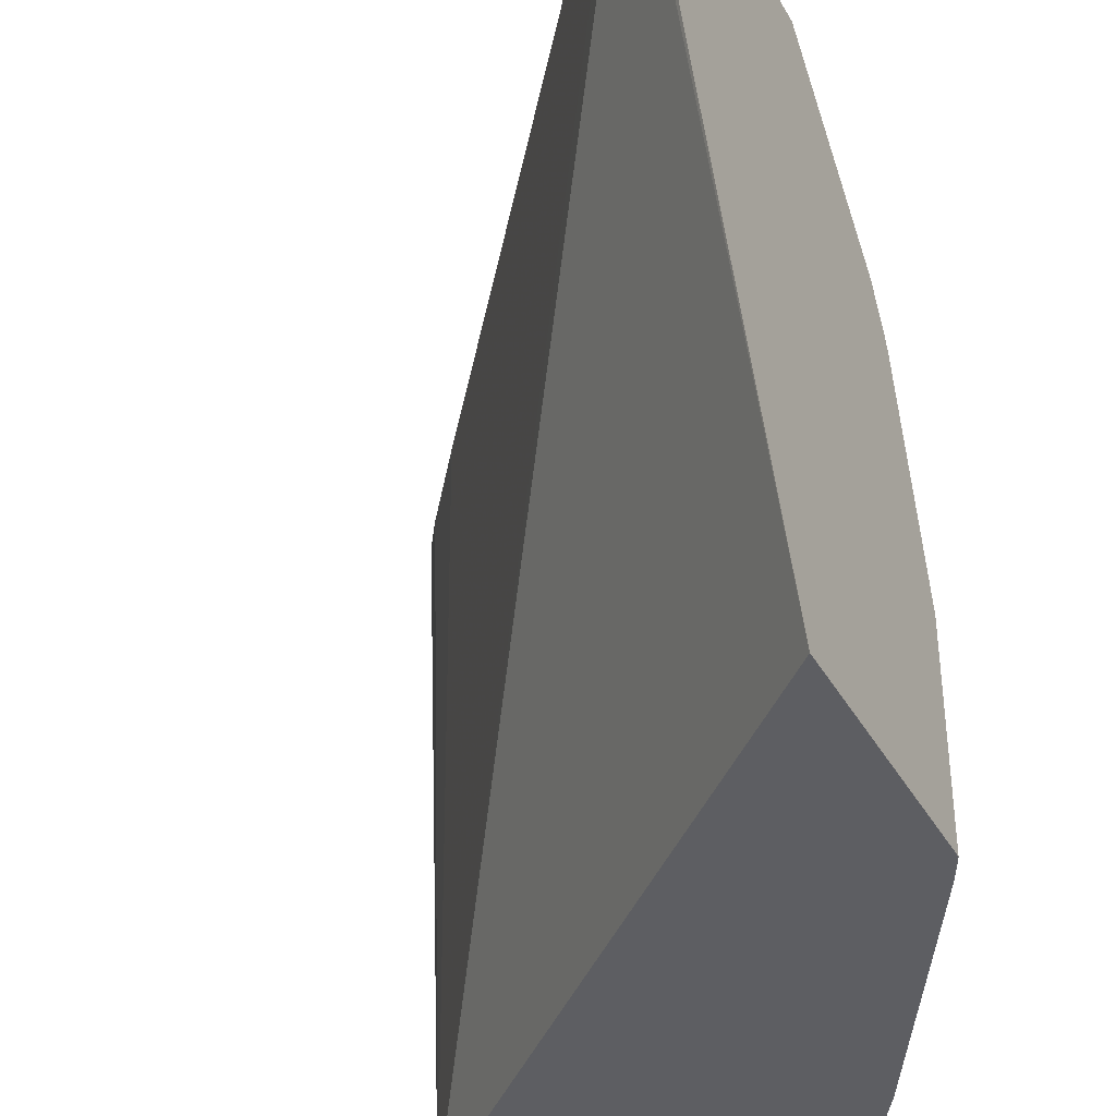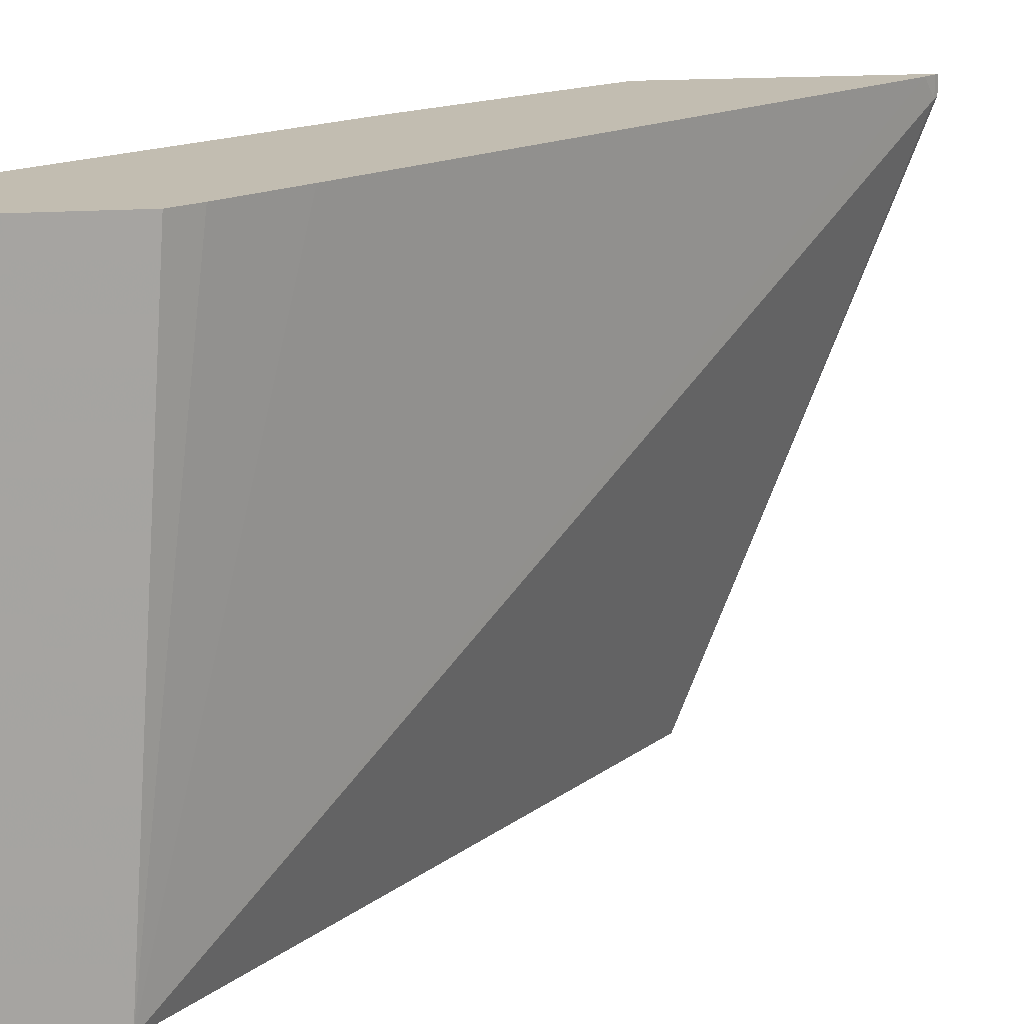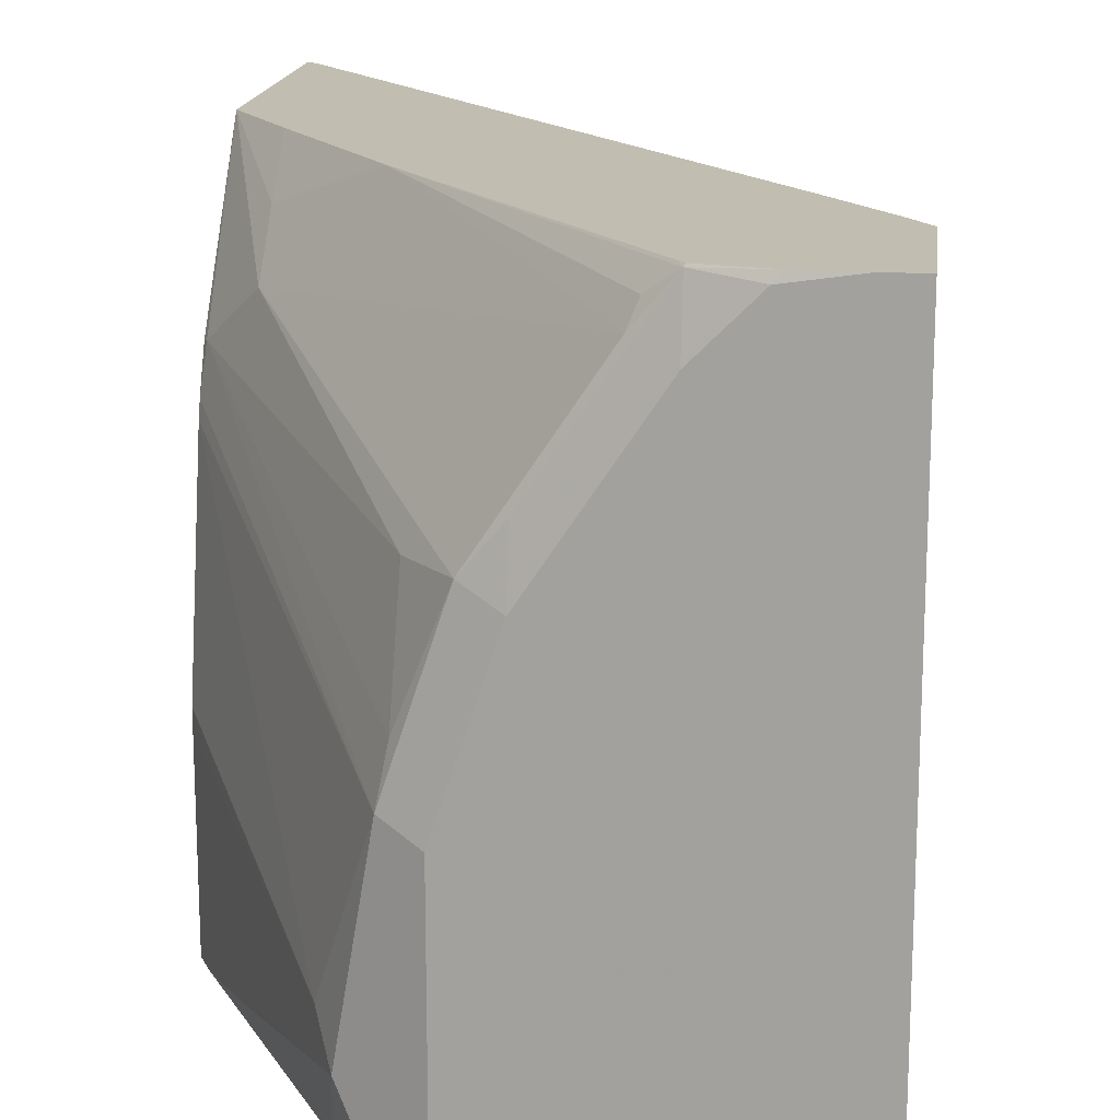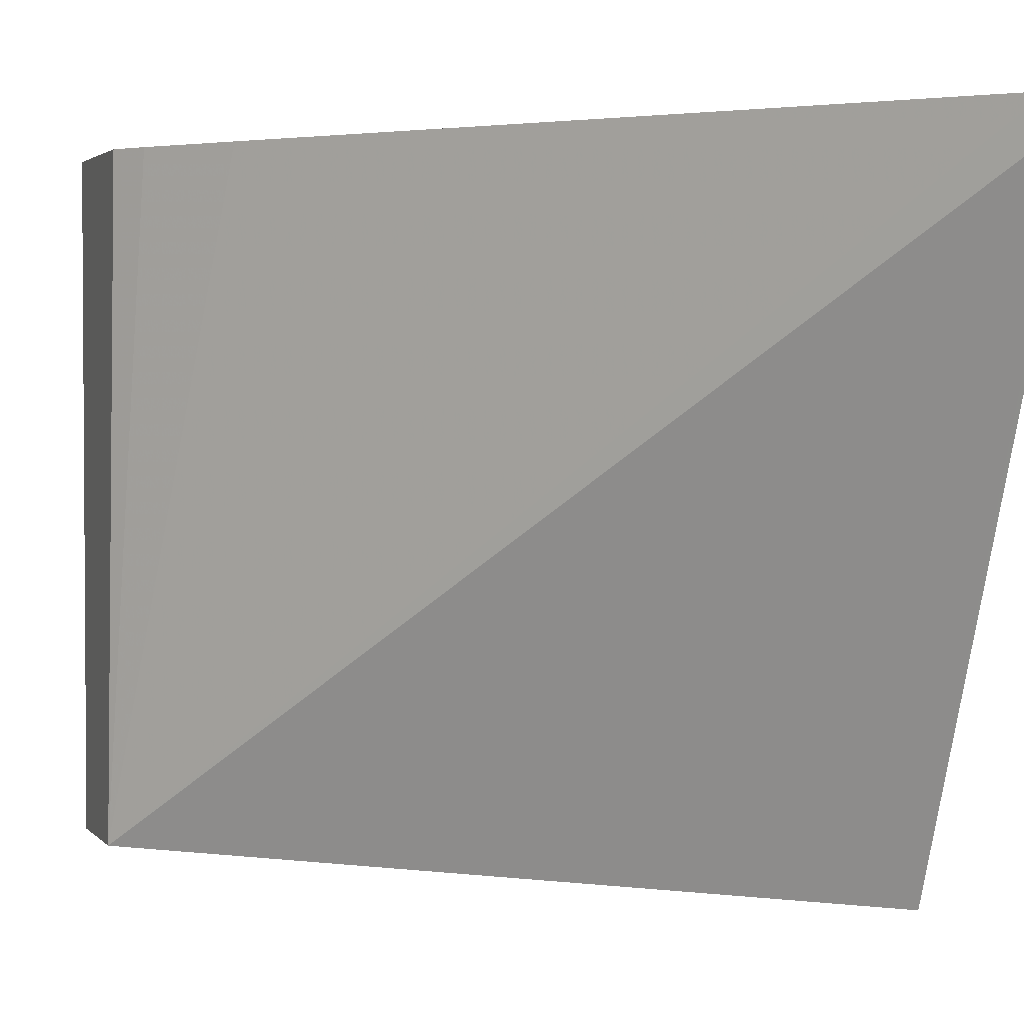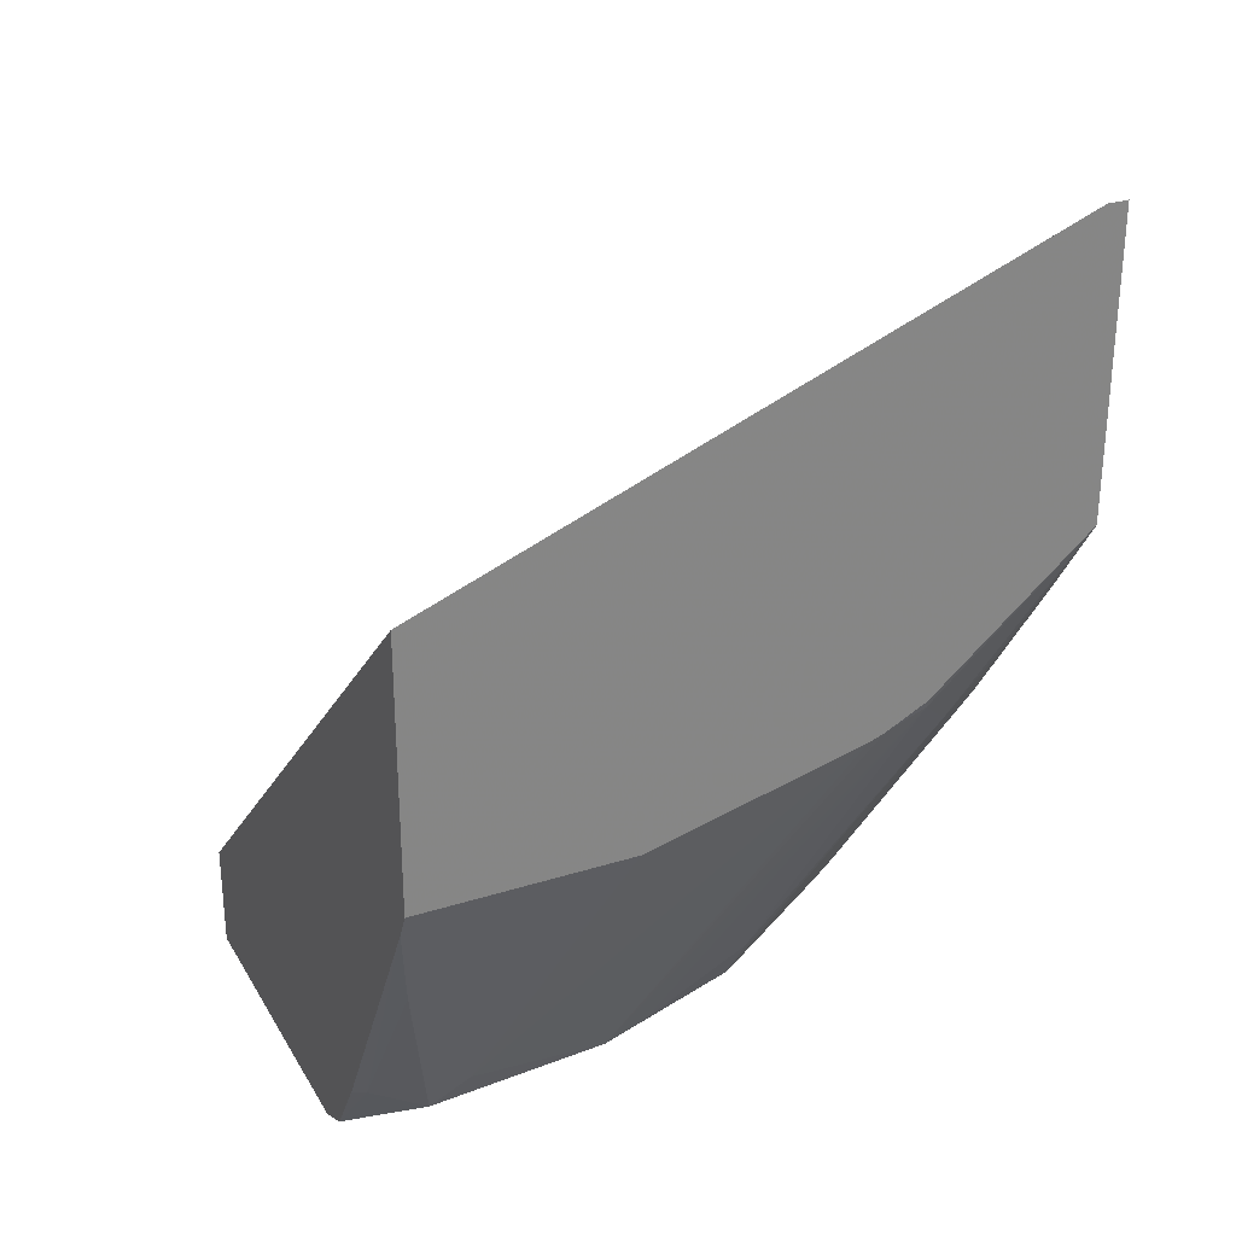
<metadata>
{"format":"obj","ext":"obj","renderer":"f3d","projection":"perspective","resolution":1024,"background":"white","views":[{"elev":-38.5,"azim":-153.4,"up":"+Z"},{"elev":16.9,"azim":81.0,"up":"+Z"},{"elev":16.7,"azim":6.9,"up":"+Z"},{"elev":2.5,"azim":160.7,"up":"+Z"},{"elev":28.7,"azim":-115.2,"up":"+Y"}]}
</metadata>
<code>
v -0.3596 -0.6021 0.2081
v -0.3581 -0.6037 0.2081
v -0.3596 -0.6021 0.2003
v -0.3596 -0.7129 0.2081
v -0.3581 -0.6037 0.1995
v -0.3536 -0.6088 0.2081
v -0.3596 -0.6944 -0.03599
v -0.3376 -0.7469 0.2081
v -0.3596 -0.7642 0.1475
v -0.3581 -0.7673 0.1483
v -0.3376 -0.7878 0.1688
v -0.3376 -0.7673 0.1893
v -0.1467 -0.9003 -0.03599
v -0.1786 -0.8389 0.2081
v -0.3596 -0.7949 -0.03599
v -0.2967 -0.8083 0.2081
v -0.3596 -0.7722 0.132
v -0.2796 -0.9344 0.06823
v -0.2762 -0.931 0.08696
v -0.2762 -0.9105 0.1279
v -0.2592 -0.9344 0.1296
v -0.2183 -0.9344 0.191
v -0.1548 -0.8709 0.2081
v -0.1488 -0.8799 0.2081
v -0.1467 -0.8831 0.2081
v -0.1467 -0.9413 -0.03599
v -0.3584 -0.7973 -0.03599
v -0.3596 -0.7949 0.04407
v -0.2149 -0.931 0.1995
v -0.2046 -0.9361 0.2072
v -0.2061 -0.9328 0.2081
v -0.3596 -0.7744 0.1259
v -0.3001 -0.914 0.006821
v -0.2933 -0.9276 -0.006798
v -0.266 -0.9413 0.06139
v -0.2455 -0.9413 0.1227
v -0.2455 -0.9361 0.1458
v -0.1467 -0.9413 0.2081
v -0.266 -0.9413 -0.03599
v -0.3547 -0.8048 0.03411
v -0.3547 -0.8048 -0.03599
v -0.341 -0.8321 -0.01363
v -0.341 -0.8321 0.0273
v -0.2046 -0.9413 0.1842
v -0.1842 -0.9413 0.2046
v -0.1811 -0.9405 0.2081
v -0.2029 -0.936 0.2081
v -0.2039 -0.9357 0.2081
v -0.3342 -0.8457 -0.02727
v -0.2967 -0.9105 -0.03069
v -0.2796 -0.9344 -0.03599
v -0.1602 -0.9413 0.2081
v -0.2956 -0.9095 -0.03599
f 26 45 44
f 18 21 19
f 26 52 45
f 26 38 52
f 22 30 29
f 22 37 30
f 21 37 22
f 21 36 37
f 19 21 20
f 18 32 33
f 16 30 31
f 18 35 36
f 18 34 35
f 18 33 34
f 17 32 18
f 16 29 30
f 16 22 29
f 15 27 28
f 13 38 26
f 13 25 38
f 26 44 36
f 18 36 21
f 26 36 35
f 30 45 46
f 27 40 28
f 41 50 49
f 41 53 50
f 36 44 37
f 34 41 49
f 34 39 35
f 34 51 39
f 34 50 51
f 34 49 50
f 33 43 42
f 30 48 31
f 30 47 48
f 30 46 47
f 13 24 25
f 30 44 45
f 30 37 44
f 28 33 32
f 28 43 33
f 28 40 43
f 27 43 40
f 27 42 43
f 27 33 42
f 27 34 33
f 27 41 34
f 26 35 39
f 13 23 24
f 7 41 27
f 11 22 16
f 1 23 14
f 1 24 23
f 1 25 24
f 1 38 25
f 1 52 38
f 1 46 52
f 1 47 46
f 1 48 47
f 1 31 48
f 1 16 31
f 1 14 6
f 1 8 16
f 1 9 4
f 1 17 9
f 1 32 17
f 1 28 32
f 1 15 28
f 1 7 15
f 1 3 7
f 1 5 3
f 1 2 5
f 45 52 46
f 1 4 8
f 13 14 23
f 1 6 2
f 3 5 7
f 11 21 22
f 11 20 21
f 11 16 12
f 10 20 11
f 10 19 20
f 10 18 19
f 10 17 18
f 9 17 10
f 8 12 16
f 7 27 15
f 2 6 5
f 7 53 41
f 7 39 51
f 7 26 39
f 7 13 26
f 6 14 13
f 5 13 7
f 5 6 13
f 4 12 8
f 4 11 12
f 4 10 11
f 4 9 10
f 7 51 53
f 50 53 51

</code>
